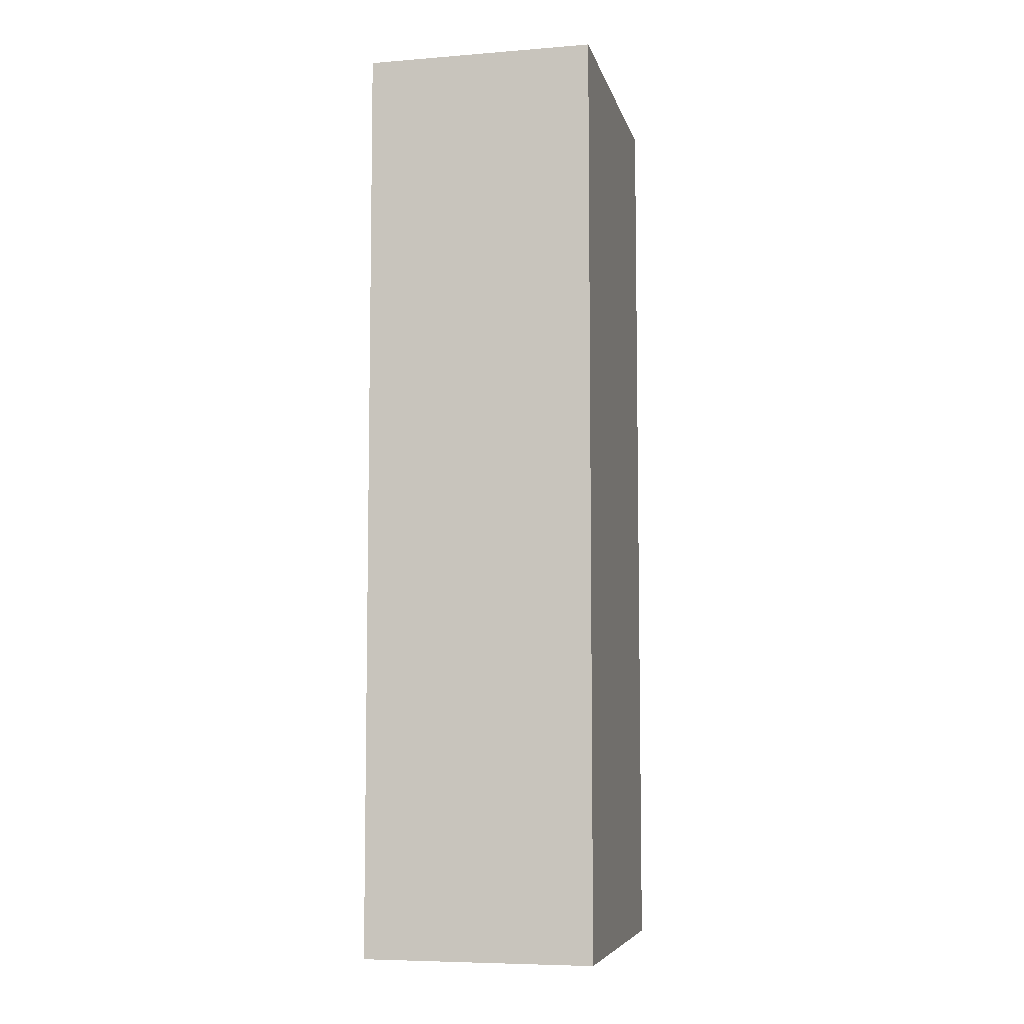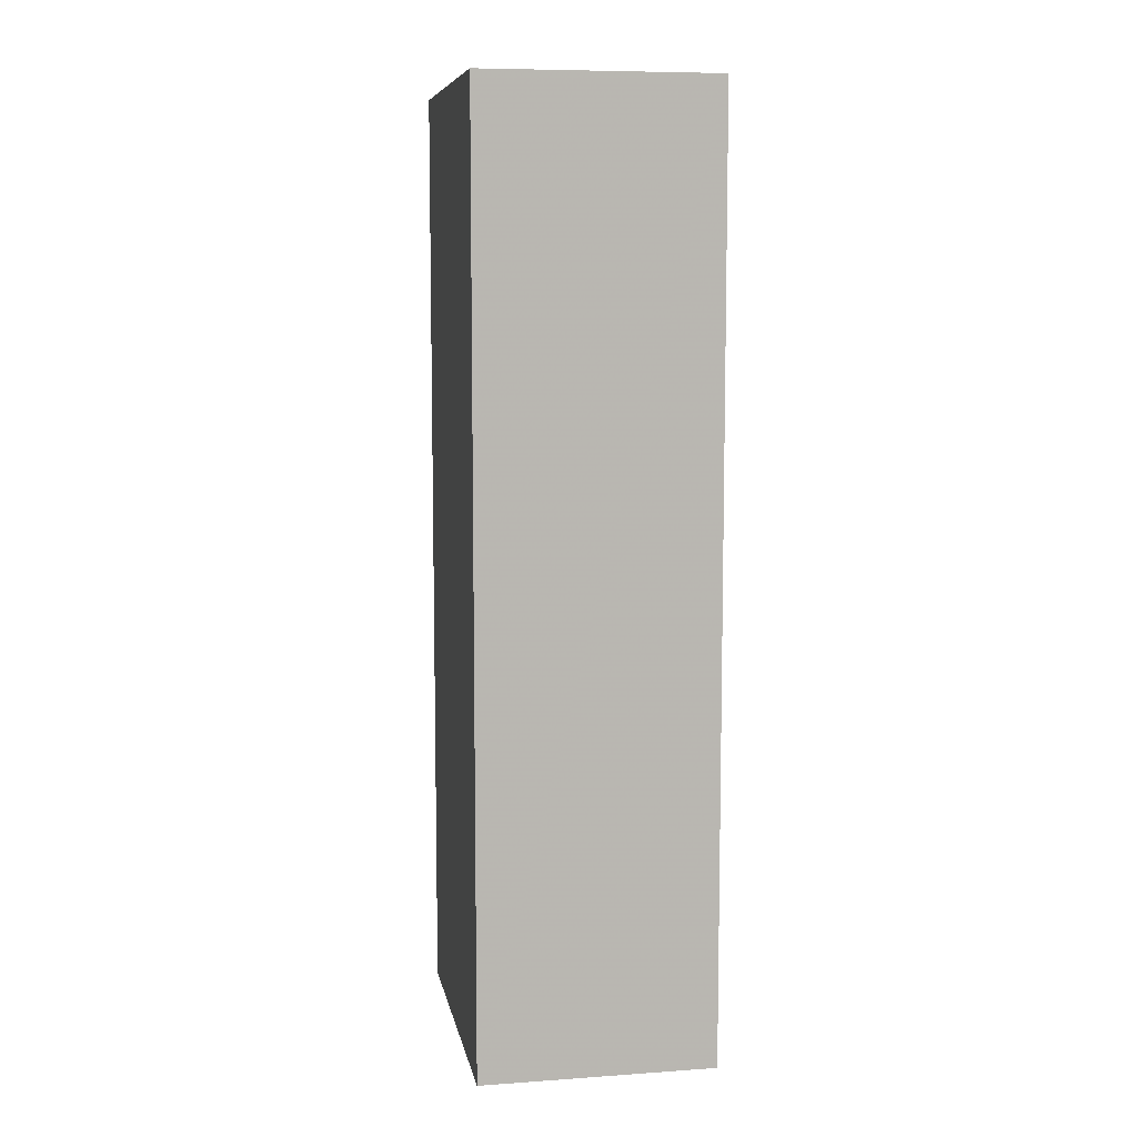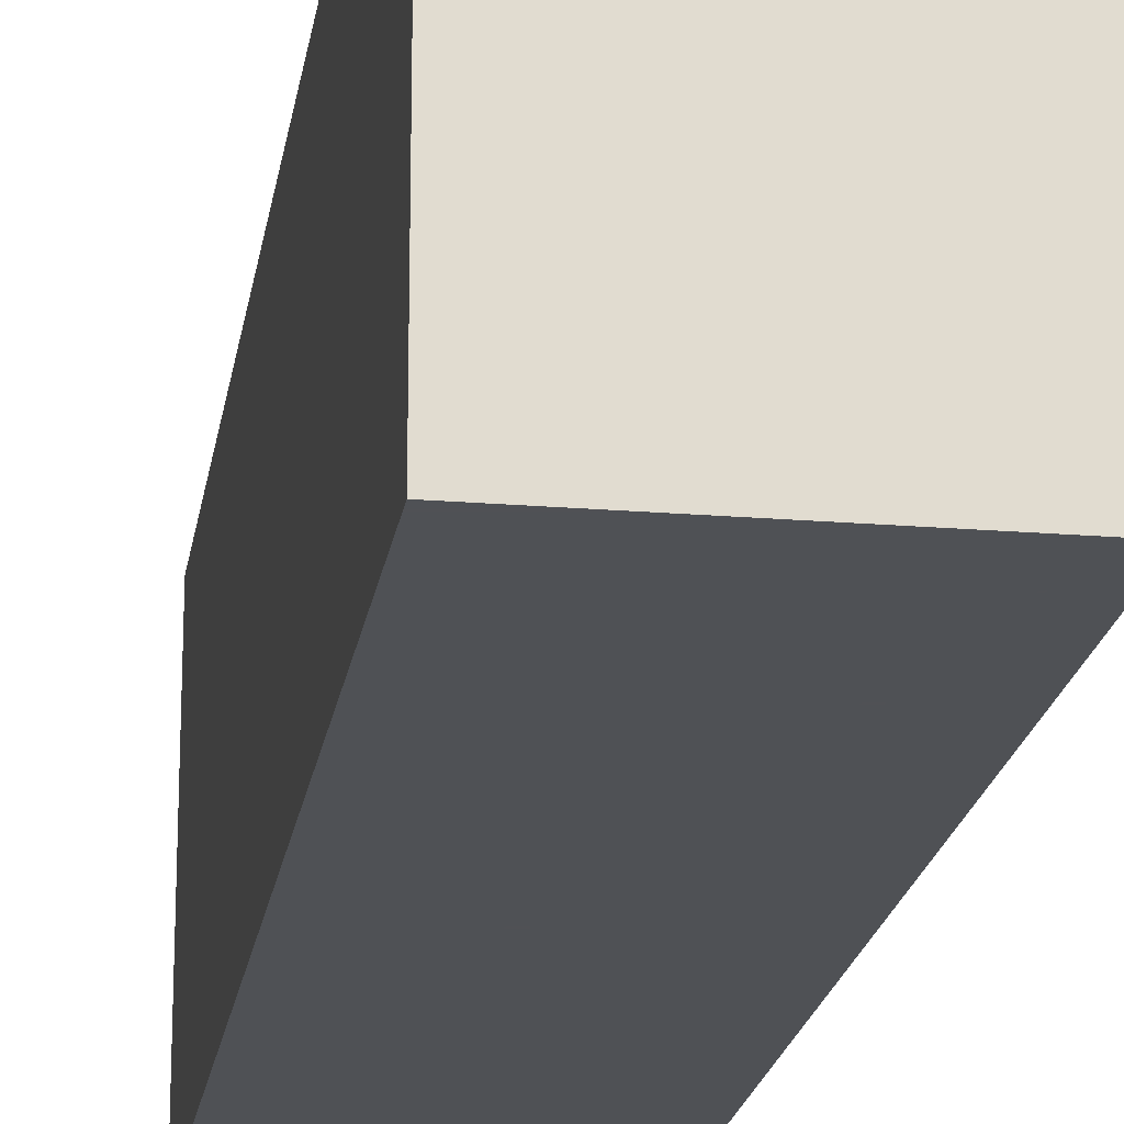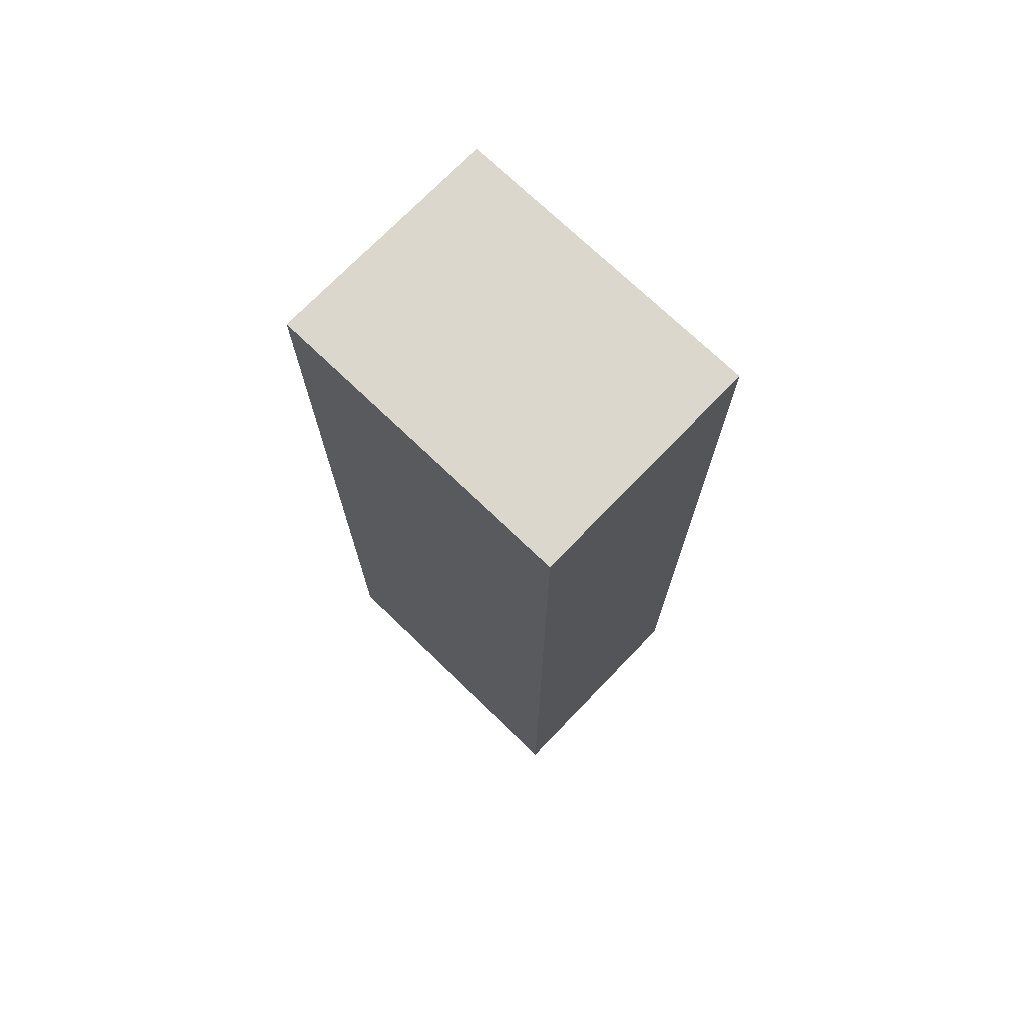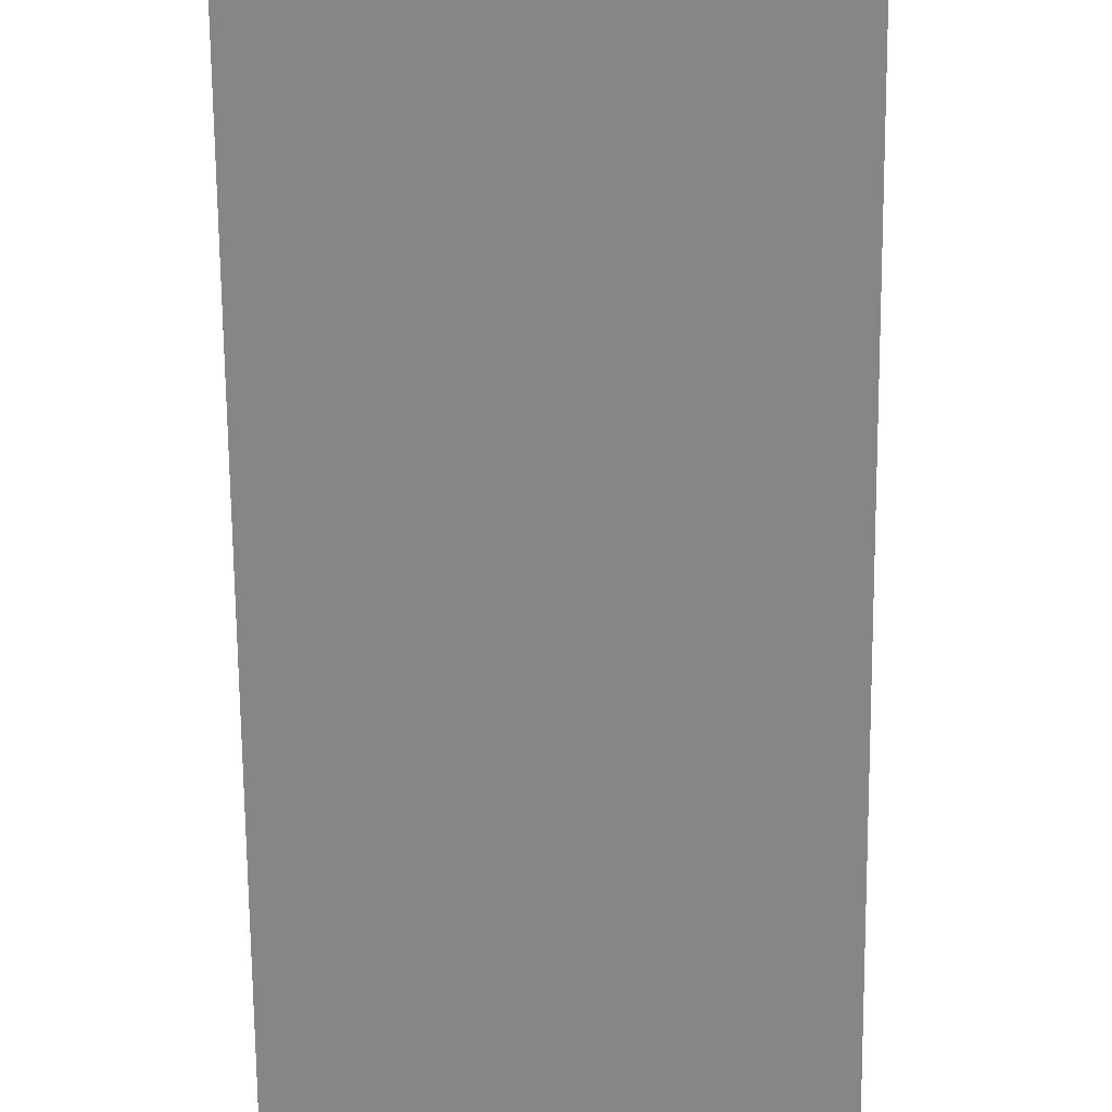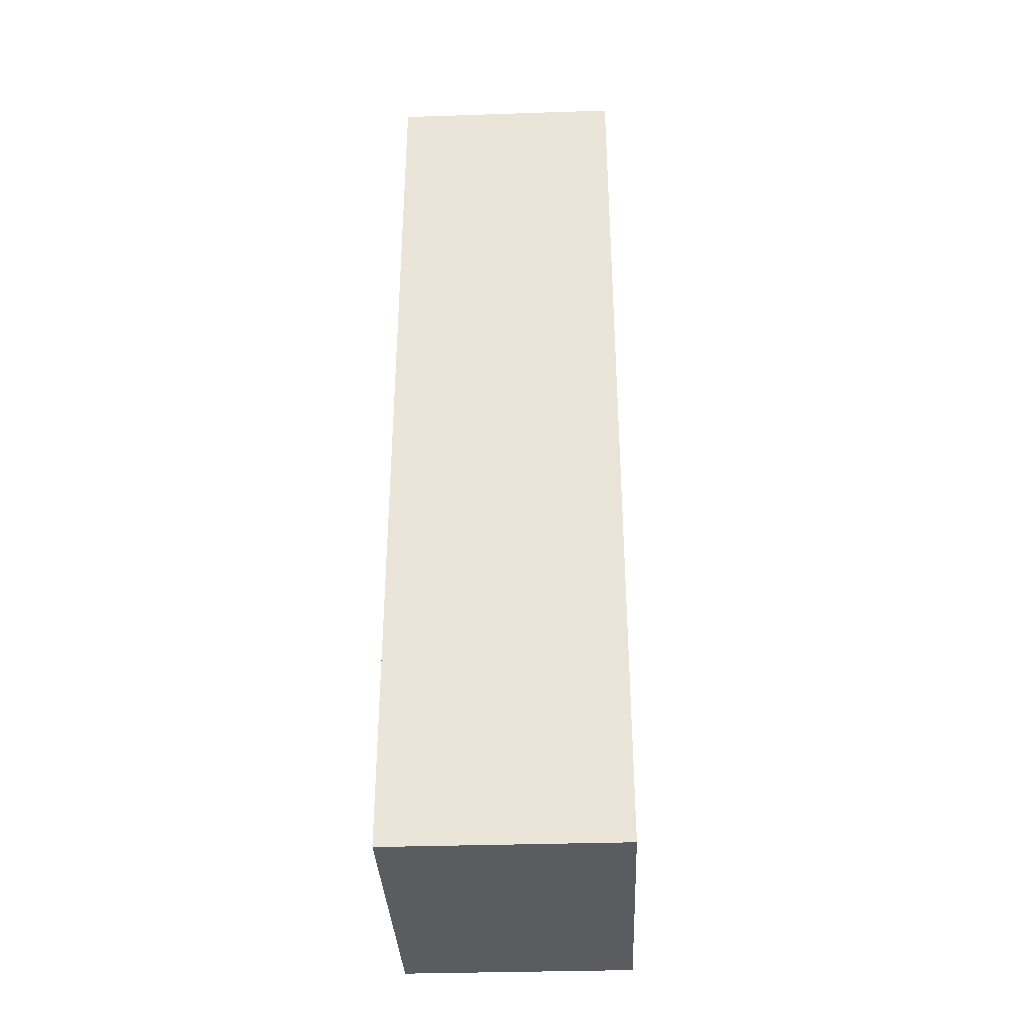
<metadata>
{"format":"obj","ext":"obj","renderer":"f3d","projection":"perspective","resolution":1024,"background":"white","views":[{"elev":-6.9,"azim":12.9,"up":"+Z"},{"elev":8.3,"azim":169.4,"up":"+Z"},{"elev":-20.1,"azim":171.4,"up":"+Y"},{"elev":72.8,"azim":133.9,"up":"+Z"},{"elev":-62.0,"azim":-179.5,"up":"+Y"},{"elev":-35.0,"azim":2.5,"up":"+Z"}]}
</metadata>
<code>
g Default Arm
v -0.09375 0.125 -0.6875
v 0.09375 0.125 -0.6875
v 0.09375 -0.125 -0.6875
v -0.09375 -0.125 -0.6875
v -0.09375 0.125 0.0625
v 0.09375 0.125 0.0625
v 0.09375 -0.125 0.0625
v -0.09375 -0.125 0.0625
f 1 2 3 4
f 8 7 6 5
f 2 1 5 6
f 4 3 7 8
f 3 2 6 7
f 1 4 8 5

</code>
